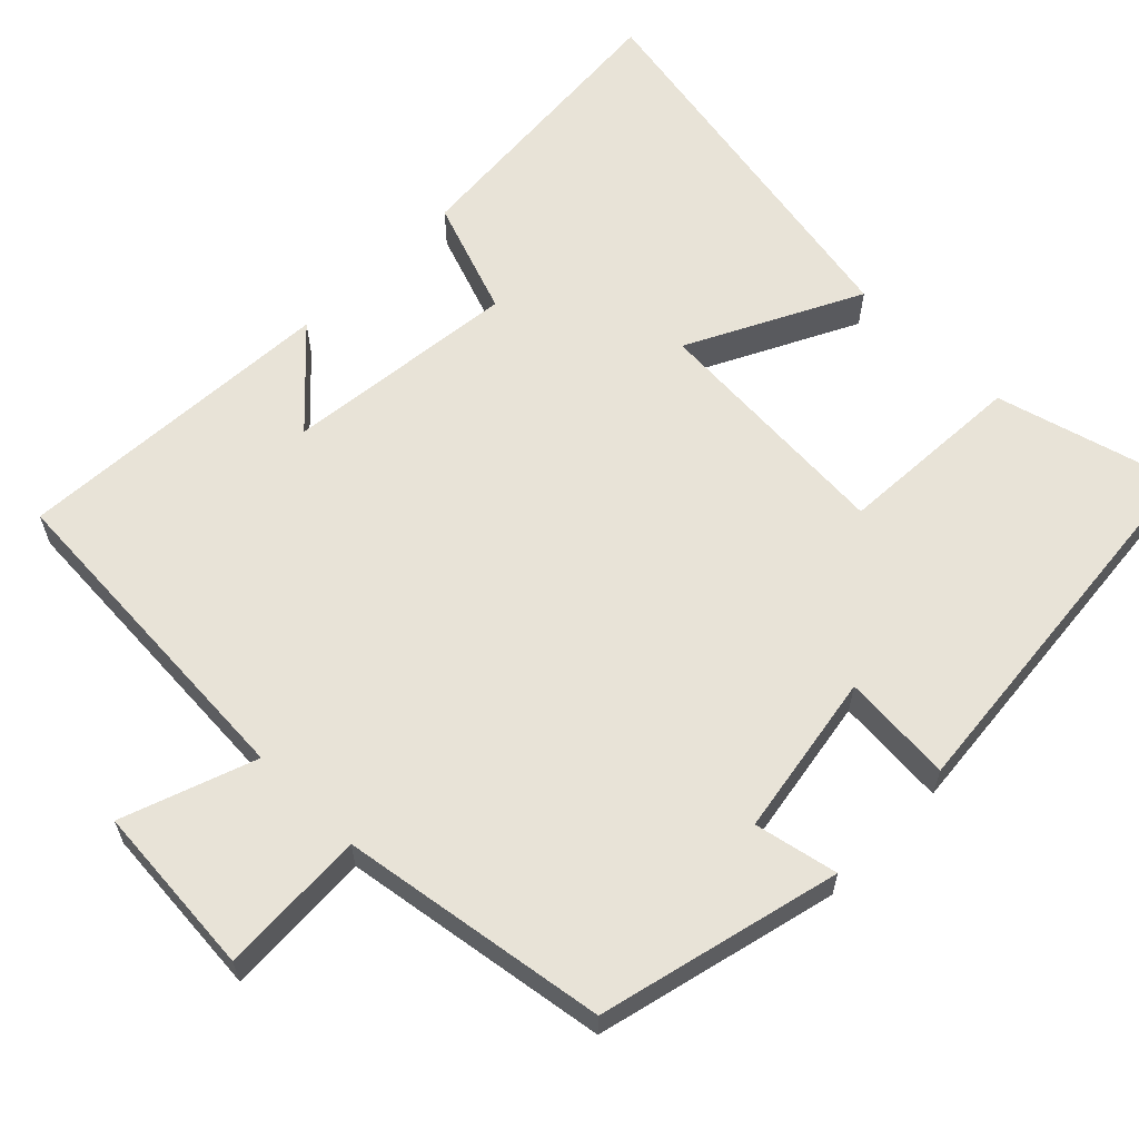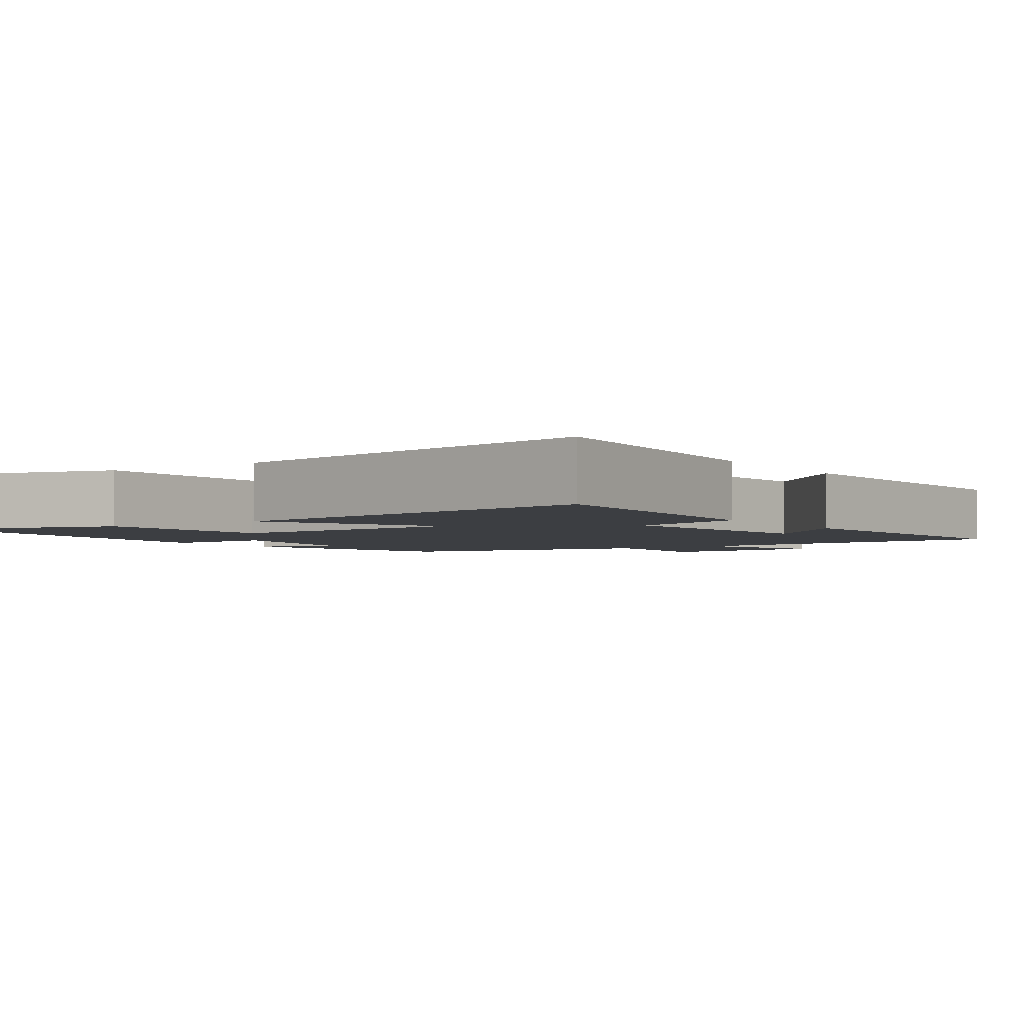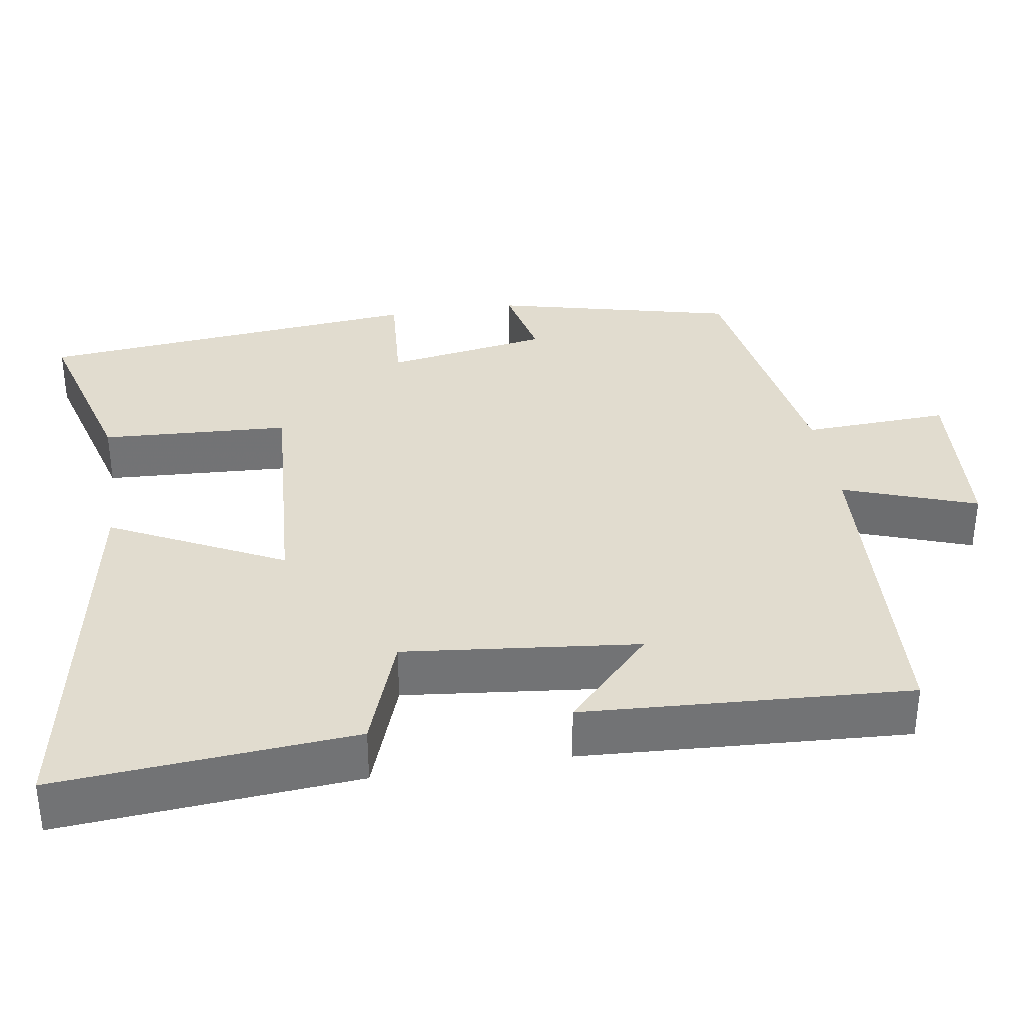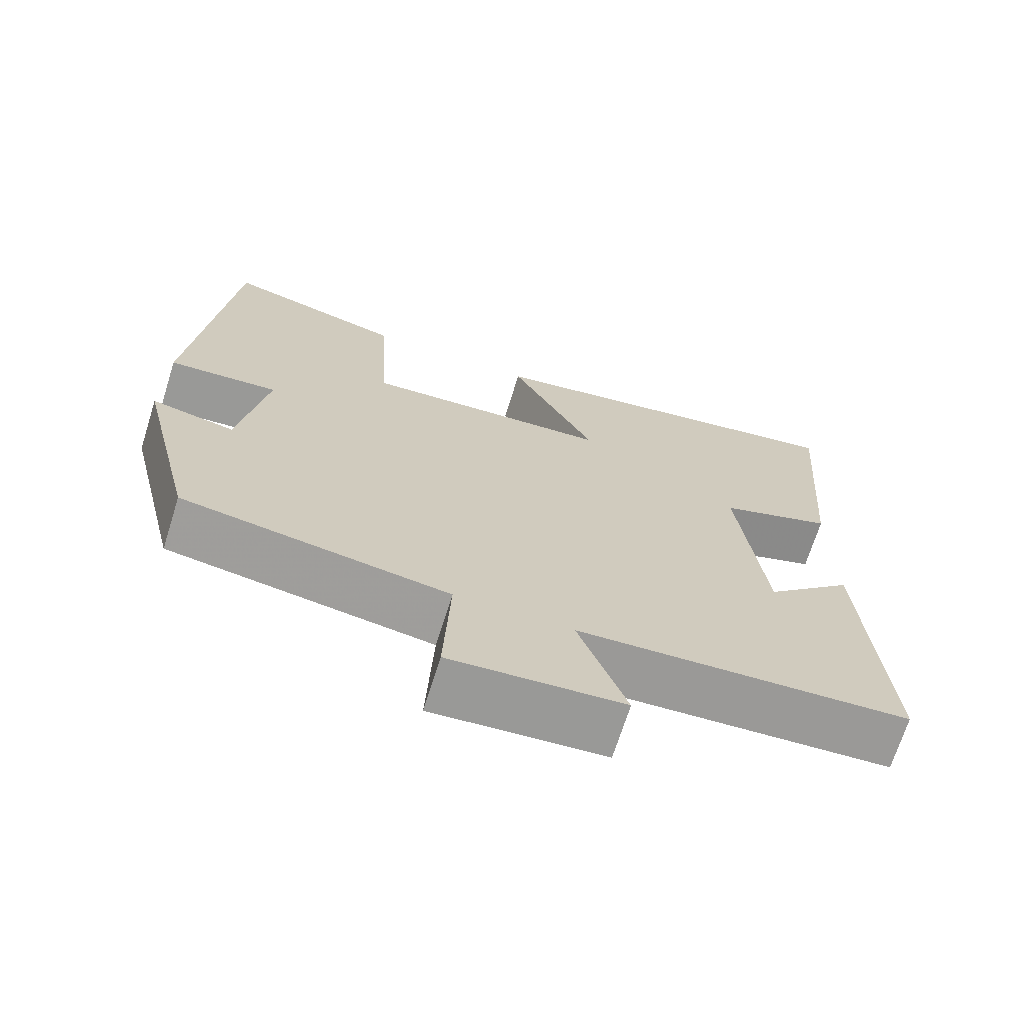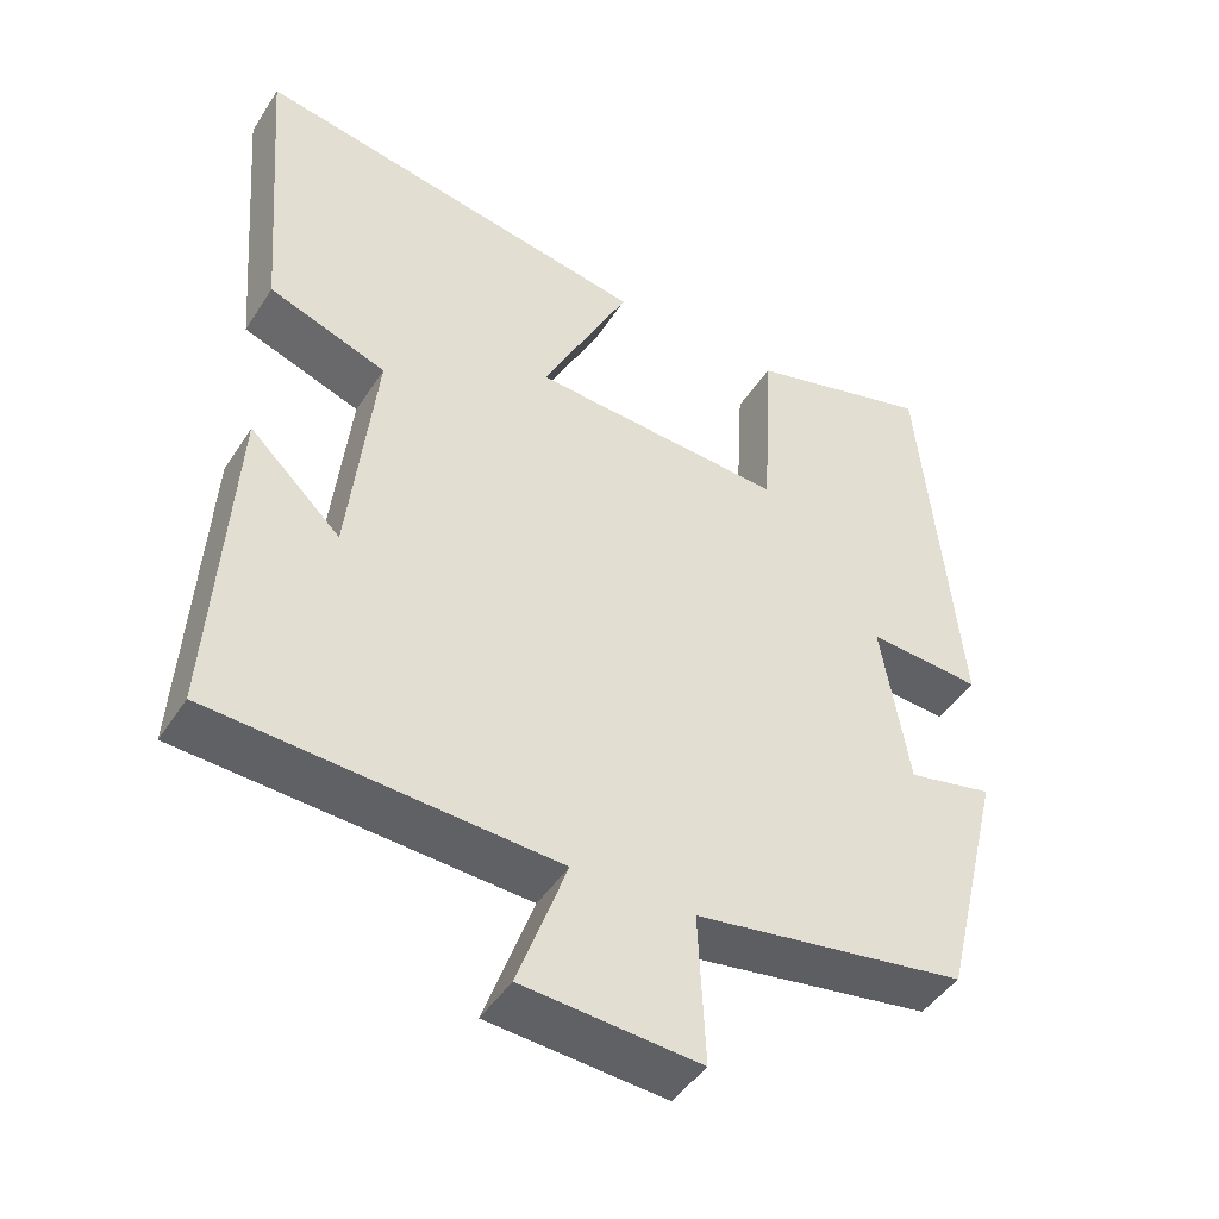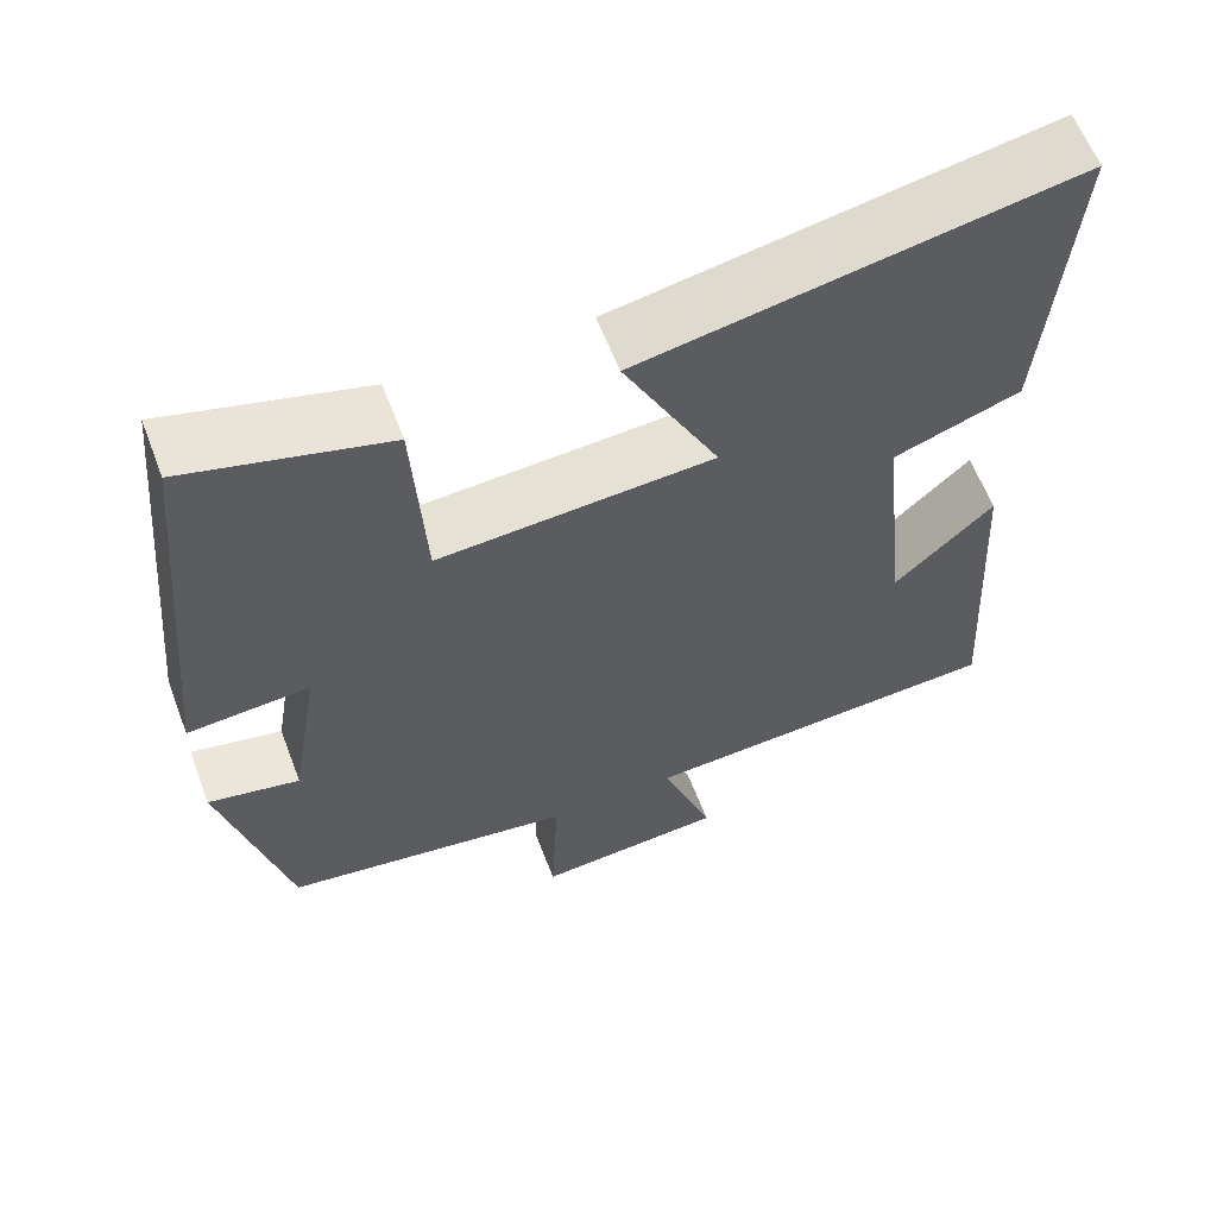
<metadata>
{"format":"obj","ext":"obj","renderer":"f3d","projection":"perspective","resolution":1024,"background":"white","views":[{"elev":61.9,"azim":-135.4,"up":"+Y"},{"elev":-3.0,"azim":34.0,"up":"+Y"},{"elev":34.5,"azim":80.8,"up":"+Y"},{"elev":-69.8,"azim":-17.5,"up":"+Z"},{"elev":-45.5,"azim":149.1,"up":"+Z"},{"elev":61.0,"azim":-20.8,"up":"+Z"}]}
</metadata>
<code>
v 0.531 0.07 0.595
v 0.5 0.07 0.205
v 0.348 0.07 0.15
v 0.382 0.07 -0.158
v 0.5 0.07 -0.045
v 0.526 0.07 -0.473
v 0.085 0.07 -0.5
v 0.148 0.07 -0.675
v -0.08 0.07 -0.693
v -0.071 0.07 -0.5
v -0.422 0.07 -0.446
v -0.5 0.07 -0.128
v -0.39 0.07 -0.151
v -0.354 0.07 0.065
v -0.5 0.07 0.054
v -0.451 0.07 0.565
v -0.213 0.07 0.5
v -0.199 0.07 0.252
v 0.129 0.07 0.274
v 0.015 0.07 0.5
v 0.531 0 0.595
v 0.5 0 0.205
v 0.348 0 0.15
v 0.382 0 -0.158
v 0.5 0 -0.045
v 0.526 0 -0.473
v 0.085 0 -0.5
v 0.148 0 -0.675
v -0.08 0 -0.693
v -0.071 0 -0.5
v -0.422 0 -0.446
v -0.5 0 -0.128
v -0.39 0 -0.151
v -0.354 0 0.065
v -0.5 0 0.054
v -0.451 0 0.565
v -0.213 0 0.5
v -0.199 0 0.252
v 0.129 0 0.274
v 0.015 0 0.5
f 1 2 3
f 20 1 3
f 19 20 3
f 18 19 3 4
f 16 17 18
f 15 16 18
f 14 15 18
f 13 14 18 4
f 10 11 12 13
f 10 13 4
f 7 8 9 10
f 7 10 4
f 4 5 6 7
f 23 22 21
f 23 21 40
f 23 40 39
f 24 23 39 38
f 38 37 36
f 38 36 35
f 38 35 34
f 24 38 34 33
f 33 32 31 30
f 24 33 30
f 30 29 28 27
f 24 30 27
f 27 26 25 24
f 1 21 22 2
f 2 22 23 3
f 3 23 24 4
f 4 24 25 5
f 5 25 26 6
f 6 26 27 7
f 7 27 28 8
f 8 28 29 9
f 9 29 30 10
f 10 30 31 11
f 11 31 32 12
f 12 32 33 13
f 13 33 34 14
f 14 34 35 15
f 15 35 36 16
f 16 36 37 17
f 17 37 38 18
f 18 38 39 19
f 19 39 40 20
f 20 40 21 1

</code>
